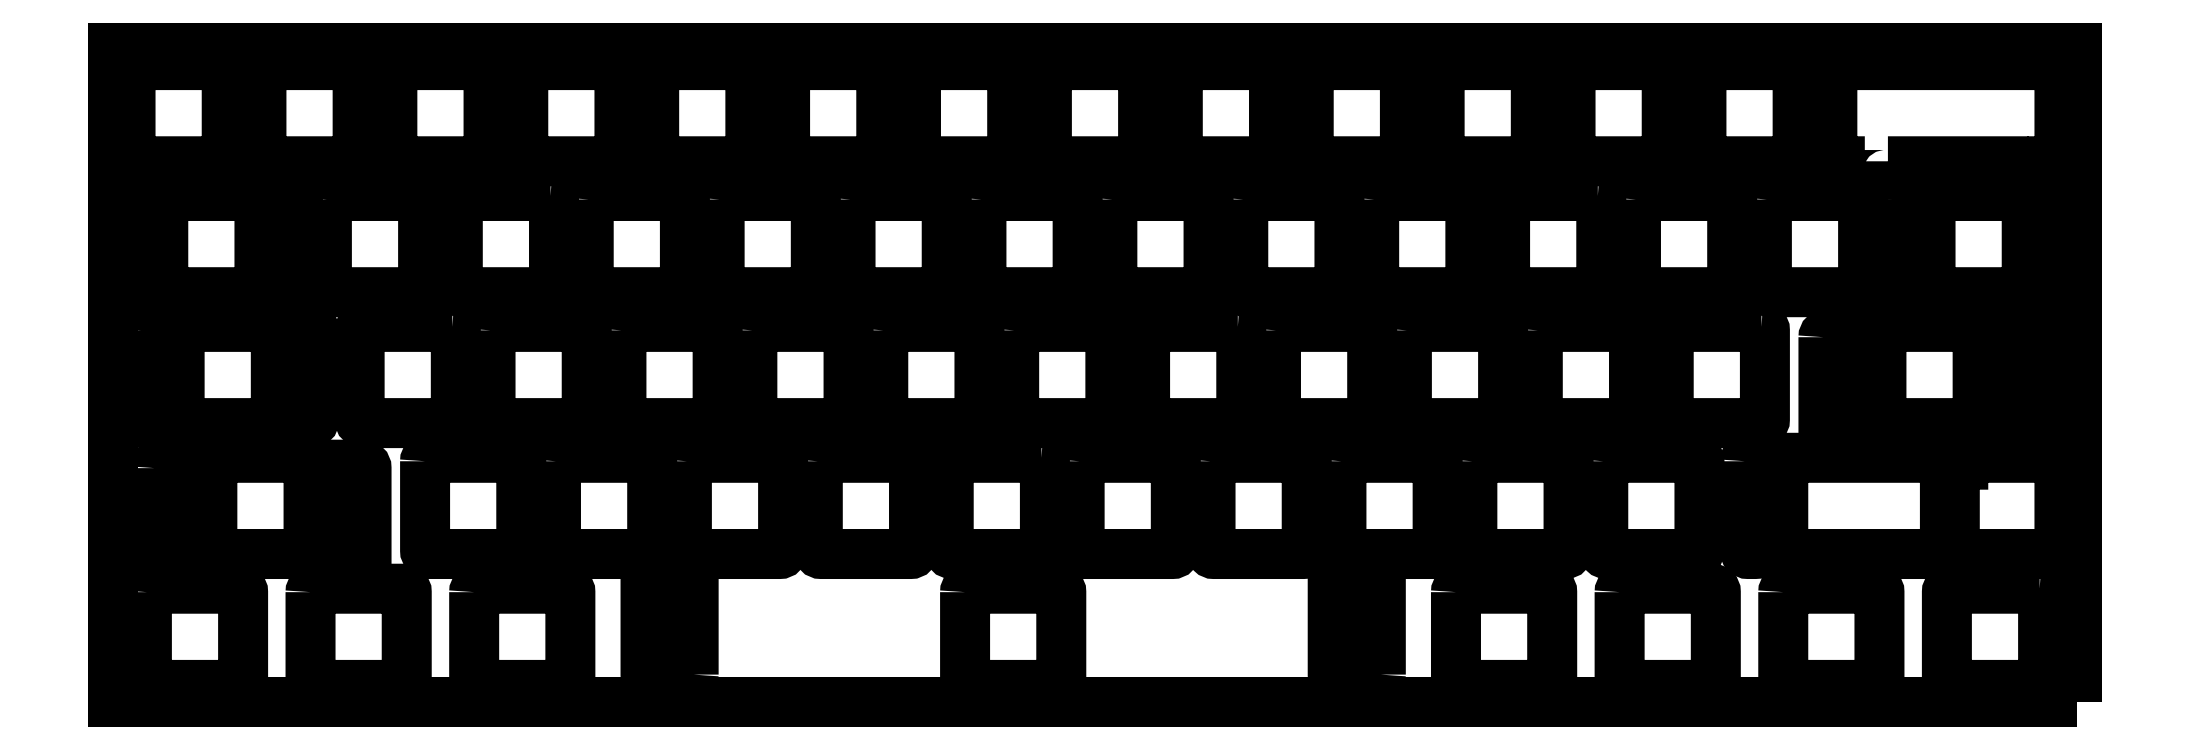
<metadata>
{"format":"dxf","ext":"dxf","renderer":"ezdxf+matplotlib","layout":"modelspace","background":"white","min_lineweight":24,"dpi":150}
</metadata>
<code>
0
SECTION
2
ENTITIES
0
LWPOLYLINE
8
0
90
8
70
1
43
0
10
135.1
20
-59.67
42
-0.4142
10
135.6
20
-60.17
10
135.6
20
-73.17
42
-0.4142
10
135.1
20
-73.67
10
122.1
20
-73.68
42
-0.4142
10
121.6
20
-73.17
10
121.6
20
-60.17
42
-0.4142
10
122.1
20
-59.68
0
LWPOLYLINE
8
0
90
8
70
1
43
0
10
64.44
20
-60.17
42
-0.4142
10
64.94
20
-59.68
10
77.94
20
-59.68
42
-0.4142
10
78.44
20
-60.17
10
78.44
20
-73.17
42
-0.4142
10
77.94
20
-73.67
10
64.94
20
-73.67
42
-0.4142
10
64.44
20
-73.17
0
LWPOLYLINE
8
0
90
8
70
1
43
0
10
93.01
20
-41.12
42
-0.4142
10
93.51
20
-40.62
10
106.5
20
-40.62
42
-0.4142
10
107
20
-41.12
10
107
20
-54.13
42
-0.4142
10
106.5
20
-54.62
10
93.51
20
-54.63
42
-0.4142
10
93.01
20
-54.13
0
LWPOLYLINE
8
0
90
8
70
1
43
0
10
14.43
20
-60.17
42
-0.4142
10
14.93
20
-59.68
10
27.93
20
-59.68
42
-0.4142
10
28.43
20
-60.17
10
28.43
20
-73.17
42
-0.4142
10
27.93
20
-73.67
10
14.93
20
-73.67
42
-0.4142
10
14.43
20
-73.17
0
LWPOLYLINE
8
0
90
8
70
1
43
0
10
112.1
20
-41.12
42
-0.4142
10
112.6
20
-40.62
10
125.6
20
-40.62
42
-0.4142
10
126.1
20
-41.12
10
126.1
20
-54.13
42
-0.4142
10
125.6
20
-54.62
10
112.6
20
-54.63
42
-0.4142
10
112.1
20
-54.13
0
LWPOLYLINE
8
0
90
8
70
1
43
0
10
216.8
20
-60.17
42
-0.4142
10
217.3
20
-59.68
10
230.3
20
-59.67
42
-0.4142
10
230.8
20
-60.17
10
230.8
20
-73.17
42
-0.4142
10
230.3
20
-73.67
10
217.3
20
-73.67
42
-0.4142
10
216.8
20
-73.17
0
LWPOLYLINE
8
0
90
8
70
1
43
0
10
207.3
20
-41.12
42
-0.4142
10
207.8
20
-40.62
10
220.8
20
-40.62
42
-0.4142
10
221.3
20
-41.12
10
221.3
20
-54.13
42
-0.4142
10
220.8
20
-54.62
10
207.8
20
-54.62
42
-0.4142
10
207.3
20
-54.13
0
LWPOLYLINE
8
0
90
8
70
1
43
0
10
4.069
20
-41.12
42
-0.4142
10
4.569
20
-40.62
10
5.569
20
-40.62
42
-0.4142
10
6.069
20
-41.12
10
6.069
20
-54.13
42
-0.4142
10
5.569
20
-54.62
10
4.569
20
-54.62
42
-0.4142
10
4.069
20
-54.13
0
LWPOLYLINE
8
0
90
8
70
1
43
0
10
102.5
20
-60.17
42
-0.4142
10
103
20
-59.68
10
116
20
-59.67
42
-0.4142
10
116.5
20
-60.17
10
116.5
20
-73.17
42
-0.4142
10
116
20
-73.67
10
103
20
-73.68
42
-0.4142
10
102.5
20
-73.17
0
LWPOLYLINE
8
0
90
8
70
1
43
0
10
126.4
20
-22.07
42
-0.4142
10
126.9
20
-21.58
10
139.8
20
-21.57
42
-0.4142
10
140.3
20
-22.07
10
140.3
20
-35.08
42
-0.4142
10
139.8
20
-35.58
10
126.9
20
-35.58
42
-0.4142
10
126.3
20
-35.08
0
LWPOLYLINE
8
0
90
8
70
1
43
0
10
178.7
20
-60.17
42
-0.4142
10
179.2
20
-59.68
10
192.2
20
-59.68
42
-0.4142
10
192.7
20
-60.17
10
192.7
20
-73.17
42
-0.4142
10
192.2
20
-73.67
10
179.2
20
-73.67
42
-0.4142
10
178.7
20
-73.17
0
LWPOLYLINE
8
0
90
8
70
1
43
0
10
174
20
-3.025
10
174
20
-16.02
42
0.4142
10
174.5
20
-16.53
10
187.5
20
-16.53
42
0.4142
10
188
20
-16.02
10
188
20
-3.025
42
0.4142
10
187.5
20
-2.525
10
174.5
20
-2.525
42
0.4142
0
LWPOLYLINE
8
0
90
8
70
1
43
0
10
264.5
20
-22.07
42
-0.4142
10
265
20
-21.58
10
278
20
-21.57
42
-0.4142
10
278.5
20
-22.07
10
278.5
20
-35.08
42
-0.4142
10
278
20
-35.58
10
265
20
-35.58
42
-0.4142
10
264.5
20
-35.08
0
LWPOLYLINE
8
0
90
8
70
1
43
0
10
116.8
20
-3.025
42
-0.4142
10
117.3
20
-2.525
10
130.3
20
-2.525
42
-0.4142
10
130.8
20
-3.025
10
130.8
20
-16.02
42
-0.4142
10
130.3
20
-16.53
10
117.3
20
-16.53
42
-0.4142
10
116.8
20
-16.02
0
LWPOLYLINE
8
0
90
8
70
1
43
0
10
169.2
20
-41.12
42
-0.4142
10
169.7
20
-40.62
10
182.7
20
-40.63
42
-0.4142
10
183.2
20
-41.12
10
183.2
20
-54.13
42
-0.4142
10
182.7
20
-54.62
10
169.7
20
-54.62
42
-0.4142
10
169.2
20
-54.13
0
LWPOLYLINE
8
0
90
8
70
1
43
0
10
97.78
20
-3.025
10
97.78
20
-16.02
42
0.4142
10
98.28
20
-16.53
10
111.3
20
-16.53
42
0.4142
10
111.8
20
-16.02
10
111.8
20
-3.025
42
0.4142
10
111.3
20
-2.525
10
98.28
20
-2.525
42
0.4142
0
LWPOLYLINE
8
0
90
8
70
1
43
0
10
216.1
20
-21.57
42
-0.4142
10
216.6
20
-22.07
10
216.6
20
-35.08
42
-0.4142
10
216.1
20
-35.58
10
203.1
20
-35.58
42
-0.4142
10
202.6
20
-35.08
10
202.6
20
-22.07
42
-0.4142
10
203.1
20
-21.58
0
LWPOLYLINE
8
0
90
8
70
1
43
0
10
239.9
20
-40.62
42
-0.4142
10
240.4
20
-41.12
10
240.4
20
-54.13
42
-0.4142
10
239.9
20
-54.62
10
226.9
20
-54.62
42
-0.4142
10
226.4
20
-54.13
10
226.4
20
-41.12
42
-0.4142
10
226.9
20
-40.62
0
LWPOLYLINE
8
0
90
8
70
1
43
0
10
27.27
20
-41.12
42
-0.4142
10
27.77
20
-40.62
10
28.77
20
-40.62
42
-0.4142
10
29.27
20
-41.12
10
29.27
20
-54.13
42
-0.4142
10
28.77
20
-54.62
10
27.77
20
-54.62
42
-0.4142
10
27.27
20
-54.13
0
LWPOLYLINE
8
0
90
8
70
1
43
0
10
243
20
-79.22
10
243
20
-92.22
42
0.4142
10
243.5
20
-92.73
10
256.5
20
-92.73
42
0.4142
10
257
20
-92.22
10
257
20
-79.22
42
0.4142
10
256.5
20
-78.72
10
243.5
20
-78.72
42
0.4142
0
LWPOLYLINE
8
0
90
8
70
1
43
0
10
183.5
20
-22.07
42
-0.4142
10
184
20
-21.58
10
197
20
-21.57
42
-0.4142
10
197.5
20
-22.07
10
197.5
20
-35.08
42
-0.4142
10
197
20
-35.58
10
184
20
-35.58
42
-0.4142
10
183.5
20
-35.08
0
LWPOLYLINE
8
0
90
8
70
1
43
0
10
280.3
20
-78.72
42
-0.4142
10
280.8
20
-79.22
10
280.8
20
-92.22
42
-0.4142
10
280.3
20
-92.73
10
267.3
20
-92.73
42
-0.4142
10
266.8
20
-92.22
10
266.8
20
-79.22
42
-0.4142
10
267.3
20
-78.72
0
LWPOLYLINE
8
0
90
8
70
1
43
0
10
237.4
20
-60.17
42
-0.4142
10
237.9
20
-59.68
10
238.9
20
-59.67
42
-0.4142
10
239.4
20
-60.17
10
239.4
20
-73.17
42
-0.4142
10
238.9
20
-73.67
10
237.9
20
-73.67
42
-0.4142
10
237.4
20
-73.17
0
LWPOLYLINE
8
0
90
8
70
1
43
0
10
159.7
20
-60.17
42
-0.4142
10
160.2
20
-59.68
10
173.2
20
-59.68
42
-0.4142
10
173.7
20
-60.17
10
173.7
20
-73.17
42
-0.4142
10
173.2
20
-73.67
10
160.2
20
-73.68
42
-0.4142
10
159.7
20
-73.17
0
LWPOLYLINE
8
0
90
8
70
1
43
0
10
1.688
20
-22.07
42
-0.4142
10
2.188
20
-21.58
10
3.188
20
-21.58
42
-0.4142
10
3.688
20
-22.07
10
3.688
20
-35.08
42
-0.4142
10
3.188
20
-35.58
10
2.188
20
-35.58
42
-0.4142
10
1.688
20
-35.08
0
LWPOLYLINE
8
0
90
8
70
1
43
0
10
52.53
20
-79.22
10
52.53
20
-92.22
42
0.4142
10
53.03
20
-92.73
10
66.03
20
-92.73
42
0.4142
10
66.53
20
-92.22
10
66.53
20
-79.22
42
0.4142
10
66.03
20
-78.72
10
53.03
20
-78.72
42
0.4142
0
LWPOLYLINE
8
0
90
20
70
1
43
0
10
258.3
20
-16.52
10
275.1
20
-16.53
10
275.1
20
-18.02
42
0.4142
10
275.6
20
-18.52
10
281.6
20
-18.52
42
0.4142
10
282.1
20
-18.02
10
282.1
20
-16.52
10
282.7
20
-16.53
42
0.4142
10
283.2
20
-16.02
10
283.2
20
-3.025
42
0.4142
10
282.7
20
-2.525
10
250.7
20
-2.525
42
0.4142
10
250.2
20
-3.025
10
250.2
20
-16.02
42
0.4142
10
250.7
20
-16.53
10
251.3
20
-16.53
10
251.3
20
-18.02
42
0.4142
10
251.8
20
-18.53
10
257.8
20
-18.52
42
0.4142
10
258.3
20
-18.02
0
LWPOLYLINE
8
0
90
8
70
1
43
0
10
248.9
20
-42.12
42
-0.4142
10
249.4
20
-41.63
10
255.4
20
-41.62
42
-0.4142
10
255.9
20
-42.12
10
255.9
20
-56.13
42
-0.4142
10
255.4
20
-56.63
10
249.4
20
-56.63
42
-0.4142
10
248.9
20
-56.13
0
LWPOLYLINE
8
0
90
8
70
1
43
0
10
272.8
20
-42.12
42
-0.4142
10
273.3
20
-41.63
10
279.3
20
-41.62
42
-0.4142
10
279.8
20
-42.12
10
279.8
20
-56.13
42
-0.4142
10
279.3
20
-56.63
10
273.3
20
-56.62
42
-0.4142
10
272.8
20
-56.13
0
LWPOLYLINE
8
0
90
8
70
1
43
0
10
31.1
20
-22.07
42
-0.4142
10
31.6
20
-21.58
10
44.6
20
-21.58
42
-0.4142
10
45.1
20
-22.07
10
45.1
20
-35.08
42
-0.4142
10
44.6
20
-35.58
10
31.6
20
-35.58
42
-0.4142
10
31.1
20
-35.08
0
LWPOLYLINE
8
0
90
8
70
1
43
0
10
78.72
20
-3.025
42
-0.4142
10
79.22
20
-2.525
10
92.22
20
-2.525
42
-0.4142
10
92.73
20
-3.025
10
92.73
20
-16.02
42
-0.4142
10
92.22
20
-16.53
10
79.22
20
-16.53
42
-0.4142
10
78.72
20
-16.02
0
LWPOLYLINE
8
0
90
8
70
1
43
0
10
107.3
20
-22.07
42
-0.4142
10
107.8
20
-21.58
10
120.8
20
-21.57
42
-0.4142
10
121.3
20
-22.07
10
121.3
20
-35.08
42
-0.4142
10
120.8
20
-35.58
10
107.8
20
-35.58
42
-0.4142
10
107.3
20
-35.08
0
LWPOLYLINE
8
0
90
8
70
1
43
0
10
197.8
20
-60.17
42
-0.4142
10
198.3
20
-59.68
10
211.3
20
-59.67
42
-0.4142
10
211.8
20
-60.17
10
211.8
20
-73.17
42
-0.4142
10
211.3
20
-73.67
10
198.3
20
-73.67
42
-0.4142
10
197.8
20
-73.17
0
LWPOLYLINE
8
0
90
8
70
1
43
0
10
124
20
-79.22
10
124
20
-92.22
42
0.4142
10
124.5
20
-92.73
10
137.5
20
-92.73
42
0.4142
10
138
20
-92.22
10
138
20
-79.22
42
0.4142
10
137.5
20
-78.72
10
124.5
20
-78.72
42
0.4142
0
LWPOLYLINE
8
0
90
8
70
1
43
0
10
154.9
20
-3.025
42
-0.4142
10
155.4
20
-2.525
10
168.4
20
-2.525
42
-0.4142
10
168.9
20
-3.025
10
168.9
20
-16.02
42
-0.4142
10
168.4
20
-16.53
10
155.4
20
-16.53
42
-0.4142
10
154.9
20
-16.02
0
LWPOLYLINE
8
0
90
8
70
1
43
0
10
59.68
20
-3.025
42
-0.4142
10
60.17
20
-2.525
10
73.17
20
-2.525
42
-0.4142
10
73.67
20
-3.025
10
73.67
20
-16.02
42
-0.4142
10
73.17
20
-16.53
10
60.17
20
-16.53
42
-0.4142
10
59.68
20
-16.02
0
LWPOLYLINE
8
0
90
8
70
1
43
0
10
221.6
20
-22.07
42
-0.4142
10
222.1
20
-21.58
10
235.1
20
-21.57
42
-0.4142
10
235.6
20
-22.07
10
235.6
20
-35.08
42
-0.4142
10
235.1
20
-35.58
10
222.1
20
-35.58
42
-0.4142
10
221.6
20
-35.08
0
LWPOLYLINE
8
0
90
8
70
1
43
0
10
63.65
20
-21.57
42
-0.4142
10
64.15
20
-22.07
10
64.15
20
-35.08
42
-0.4142
10
63.65
20
-35.58
10
50.65
20
-35.58
42
-0.4142
10
50.15
20
-35.08
10
50.15
20
-22.07
42
-0.4142
10
50.65
20
-21.58
0
LWPOLYLINE
8
0
90
8
70
1
43
0
10
84.47
20
-91.23
42
-0.4142
10
83.97
20
-91.73
10
77.97
20
-91.72
42
-0.4142
10
77.47
20
-91.23
10
77.47
20
-77.22
42
-0.4142
10
77.97
20
-76.73
10
83.97
20
-76.72
42
-0.4142
10
84.47
20
-77.22
0
LWPOLYLINE
8
0
90
8
70
1
43
0
10
73.96
20
-41.12
42
-0.4142
10
74.46
20
-40.62
10
87.46
20
-40.62
42
-0.4142
10
87.96
20
-41.12
10
87.96
20
-54.13
42
-0.4142
10
87.46
20
-54.62
10
74.46
20
-54.62
42
-0.4142
10
73.96
20
-54.13
0
LWPOLYLINE
8
0
90
8
70
1
43
0
10
83.49
20
-60.17
42
-0.4142
10
83.99
20
-59.68
10
96.99
20
-59.67
42
-0.4142
10
97.49
20
-60.17
10
97.49
20
-73.17
42
-0.4142
10
96.99
20
-73.67
10
83.99
20
-73.68
42
-0.4142
10
83.49
20
-73.17
0
LWPOLYLINE
8
0
90
8
70
1
43
0
10
131.1
20
-41.12
42
-0.4142
10
131.6
20
-40.62
10
144.6
20
-40.62
42
-0.4142
10
145.1
20
-41.12
10
145.1
20
-54.13
42
-0.4142
10
144.6
20
-54.62
10
131.6
20
-54.63
42
-0.4142
10
131.1
20
-54.13
0
LWPOLYLINE
8
0
90
8
70
1
43
0
10
2.525
20
-3.025
42
-0.4142
10
3.025
20
-2.525
10
16.02
20
-2.525
42
-0.4142
10
16.53
20
-3.025
10
16.53
20
-16.02
42
-0.4142
10
16.02
20
-16.53
10
3.025
20
-16.53
42
-0.4142
10
2.525
20
-16.02
0
LWPOLYLINE
8
0
90
14
70
1
43
0
10
269.2
20
-60.17
42
-0.4142
10
269.7
20
-59.68
10
282.7
20
-59.67
42
-0.4142
10
283.2
20
-60.17
10
283.2
20
-73.17
42
-0.4142
10
282.7
20
-73.67
10
275
20
-73.67
10
275
20
-75.17
42
-0.4142
10
274.5
20
-75.67
10
268.5
20
-75.67
42
-0.4142
10
268
20
-75.17
10
268
20
-61.17
42
-0.4142
10
268.5
20
-60.67
10
269.2
20
-60.67
0
LWPOLYLINE
8
0
90
8
70
1
43
0
10
188.3
20
-41.12
42
-0.4142
10
188.8
20
-40.62
10
201.8
20
-40.62
42
-0.4142
10
202.3
20
-41.12
10
202.3
20
-54.13
42
-0.4142
10
201.8
20
-54.62
10
188.8
20
-54.62
42
-0.4142
10
188.3
20
-54.13
0
LWPOLYLINE
8
0
90
8
70
1
43
0
10
145.4
20
-22.07
42
-0.4142
10
145.9
20
-21.58
10
158.9
20
-21.57
42
-0.4142
10
159.4
20
-22.07
10
159.4
20
-35.08
42
-0.4142
10
158.9
20
-35.58
10
145.9
20
-35.58
42
-0.4142
10
145.4
20
-35.08
0
LWPOLYLINE
8
0
90
8
70
1
43
0
10
54.91
20
-41.12
42
-0.4142
10
55.41
20
-40.62
10
68.41
20
-40.62
42
-0.4142
10
68.91
20
-41.12
10
68.91
20
-54.13
42
-0.4142
10
68.41
20
-54.62
10
55.41
20
-54.62
42
-0.4142
10
54.91
20
-54.13
0
LWPOLYLINE
8
0
90
8
70
1
43
0
10
140.6
20
-60.17
42
-0.4142
10
141.1
20
-59.68
10
154.1
20
-59.67
42
-0.4142
10
154.6
20
-60.17
10
154.6
20
-73.17
42
-0.4142
10
154.1
20
-73.67
10
141.1
20
-73.68
42
-0.4142
10
140.6
20
-73.17
0
LWPOLYLINE
8
0
90
8
70
1
43
0
10
212.1
20
-3.025
42
-0.4142
10
212.6
20
-2.525
10
225.6
20
-2.525
42
-0.4142
10
226.1
20
-3.025
10
226.1
20
-16.02
42
-0.4142
10
225.6
20
-16.53
10
212.6
20
-16.52
42
-0.4142
10
212.1
20
-16.02
0
LWPOLYLINE
8
0
90
8
70
1
43
0
10
5.993
20
-61.17
42
-0.4142
10
6.493
20
-60.67
10
12.49
20
-60.67
42
-0.4142
10
12.99
20
-61.17
10
12.99
20
-75.17
42
-0.4142
10
12.49
20
-75.67
10
6.493
20
-75.67
42
-0.4142
10
5.993
20
-75.17
0
LWPOLYLINE
8
0
90
8
70
1
43
0
10
69.2
20
-22.07
42
-0.4142
10
69.7
20
-21.58
10
82.7
20
-21.57
42
-0.4142
10
83.2
20
-22.07
10
83.2
20
-35.08
42
-0.4142
10
82.7
20
-35.58
10
69.7
20
-35.58
42
-0.4142
10
69.2
20
-35.08
0
LWPOLYLINE
8
0
90
8
70
1
43
0
10
88.25
20
-22.07
10
88.25
20
-35.08
42
0.4142
10
88.75
20
-35.58
10
101.8
20
-35.58
42
0.4142
10
102.3
20
-35.08
10
102.3
20
-22.07
42
0.4142
10
101.8
20
-21.58
10
88.75
20
-21.58
42
0.4142
0
LWPOLYLINE
8
0
90
8
70
1
43
0
10
219.2
20
-79.22
42
-0.4142
10
219.7
20
-78.72
10
232.7
20
-78.73
42
-0.4142
10
233.2
20
-79.22
10
233.2
20
-92.22
42
-0.4142
10
232.7
20
-92.73
10
219.7
20
-92.73
42
-0.4142
10
219.2
20
-92.22
0
LWPOLYLINE
8
0
90
8
70
1
43
0
10
163.7
20
-40.63
42
-0.4142
10
164.2
20
-41.12
10
164.2
20
-54.13
42
-0.4142
10
163.7
20
-54.62
10
150.7
20
-54.63
42
-0.4142
10
150.2
20
-54.13
10
150.2
20
-41.12
42
-0.4142
10
150.7
20
-40.62
0
LWPOLYLINE
8
0
90
8
70
1
43
0
10
184.5
20
-91.23
42
-0.4142
10
184
20
-91.73
10
178
20
-91.72
42
-0.4142
10
177.5
20
-91.23
10
177.5
20
-77.22
42
-0.4142
10
178
20
-76.73
10
184
20
-76.73
42
-0.4142
10
184.5
20
-77.22
0
LWPOLYLINE
8
0
90
8
70
1
43
0
10
193
20
-3.025
42
-0.4142
10
193.5
20
-2.525
10
206.5
20
-2.525
42
-0.4142
10
207
20
-3.025
10
207
20
-16.02
42
-0.4142
10
206.5
20
-16.53
10
193.5
20
-16.53
42
-0.4142
10
193
20
-16.02
0
LWPOLYLINE
8
0
90
8
70
1
43
0
10
9.669
20
-41.12
42
-0.4142
10
10.17
20
-40.62
10
23.17
20
-40.62
42
-0.4142
10
23.67
20
-41.12
10
23.67
20
-54.13
42
-0.4142
10
23.17
20
-54.62
10
10.17
20
-54.62
42
-0.4142
10
9.669
20
-54.13
0
LWPOLYLINE
8
0
90
8
70
1
43
0
10
7.287
20
-22.07
42
-0.4142
10
7.788
20
-21.58
10
20.79
20
-21.58
42
-0.4142
10
21.29
20
-22.07
10
21.29
20
-35.08
42
-0.4142
10
20.79
20
-35.58
10
7.788
20
-35.58
42
-0.4142
10
7.287
20
-35.08
0
LWPOLYLINE
8
0
90
8
70
1
43
0
10
164.4
20
-22.07
42
-0.4142
10
165
20
-21.58
10
177.9
20
-21.57
42
-0.4142
10
178.4
20
-22.07
10
178.5
20
-35.08
42
-0.4142
10
177.9
20
-35.58
10
165
20
-35.58
42
-0.4142
10
164.4
20
-35.08
0
LWPOLYLINE
8
0
90
8
70
1
43
0
10
258.9
20
-22.07
42
-0.4142
10
259.4
20
-21.58
10
260.4
20
-21.57
42
-0.4142
10
260.9
20
-22.07
10
260.9
20
-35.08
42
-0.4142
10
260.4
20
-35.58
10
259.4
20
-35.58
42
-0.4142
10
258.9
20
-35.08
0
LWPOLYLINE
8
0
90
8
70
1
43
0
10
240.7
20
-22.07
42
-0.4142
10
241.2
20
-21.58
10
254.2
20
-21.57
42
-0.4142
10
254.7
20
-22.07
10
254.7
20
-35.08
42
-0.4142
10
254.2
20
-35.58
10
241.2
20
-35.58
42
-0.4142
10
240.7
20
-35.08
0
LWPOLYLINE
8
0
90
8
70
1
43
0
10
4.906
20
-79.22
42
-0.4142
10
5.406
20
-78.72
10
18.41
20
-78.72
42
-0.4142
10
18.91
20
-79.22
10
18.91
20
-92.22
42
-0.4142
10
18.41
20
-92.73
10
5.406
20
-92.73
42
-0.4142
10
4.906
20
-92.22
0
LWPOLYLINE
8
0
90
14
70
1
43
0
10
243
20
-60.17
10
243
20
-73.17
42
0.4142
10
243.5
20
-73.68
10
244.1
20
-73.67
10
244.1
20
-75.17
42
0.4142
10
244.6
20
-75.67
10
250.6
20
-75.67
42
0.4142
10
251.1
20
-75.17
10
251.1
20
-73.67
10
266.1
20
-73.67
42
0.4142
10
266.6
20
-73.17
10
266.6
20
-60.17
42
0.4142
10
266.1
20
-59.67
10
243.5
20
-59.68
42
0.4142
0
LWPOLYLINE
8
0
90
8
70
1
43
0
10
45.39
20
-60.17
42
-0.4142
10
45.89
20
-59.68
10
58.89
20
-59.68
42
-0.4142
10
59.39
20
-60.17
10
59.39
20
-73.17
42
-0.4142
10
58.89
20
-73.67
10
45.89
20
-73.67
42
-0.4142
10
45.39
20
-73.17
0
LWPOLYLINE
8
0
90
8
70
1
43
0
10
49.36
20
-40.62
42
-0.4142
10
49.86
20
-41.12
10
49.86
20
-54.13
42
-0.4142
10
49.36
20
-54.62
10
36.36
20
-54.62
42
-0.4142
10
35.86
20
-54.13
10
35.86
20
-41.12
42
-0.4142
10
36.36
20
-40.62
0
LWPOLYLINE
8
0
90
8
70
1
43
0
10
29.87
20
-61.17
42
-0.4142
10
30.37
20
-60.67
10
36.37
20
-60.68
42
-0.4142
10
36.87
20
-61.17
10
36.87
20
-75.17
42
-0.4142
10
36.37
20
-75.67
10
30.37
20
-75.67
42
-0.4142
10
29.87
20
-75.17
0
LWPOLYLINE
8
0
90
8
70
1
43
0
10
40.62
20
-3.025
42
-0.4142
10
41.12
20
-2.525
10
54.13
20
-2.525
42
-0.4142
10
54.62
20
-3.025
10
54.62
20
-16.02
42
-0.4142
10
54.13
20
-16.53
10
41.12
20
-16.52
42
-0.4142
10
40.62
20
-16.02
0
LWPOLYLINE
8
0
90
8
70
1
43
0
10
21.58
20
-3.025
42
-0.4142
10
22.07
20
-2.525
10
35.08
20
-2.525
42
-0.4142
10
35.58
20
-3.025
10
35.58
20
-16.02
42
-0.4142
10
35.08
20
-16.53
10
22.08
20
-16.53
42
-0.4142
10
21.58
20
-16.02
0
LWPOLYLINE
8
0
90
8
70
1
43
0
10
28.72
20
-79.22
42
-0.4142
10
29.22
20
-78.72
10
42.22
20
-78.72
42
-0.4142
10
42.72
20
-79.22
10
42.72
20
-92.22
42
-0.4142
10
42.22
20
-92.73
10
29.22
20
-92.73
42
-0.4142
10
28.72
20
-92.22
0
LWPOLYLINE
8
0
90
8
70
1
43
0
10
282.1
20
-22.07
42
-0.4142
10
282.6
20
-21.58
10
283.6
20
-21.57
42
-0.4142
10
284.1
20
-22.07
10
284.1
20
-35.08
42
-0.4142
10
283.6
20
-35.58
10
282.6
20
-35.58
42
-0.4142
10
282.1
20
-35.08
0
LWPOLYLINE
8
0
90
8
70
1
43
0
10
231.1
20
-3.025
42
-0.4142
10
231.6
20
-2.525
10
244.6
20
-2.525
42
-0.4142
10
245.1
20
-3.025
10
245.1
20
-16.02
42
-0.4142
10
244.6
20
-16.53
10
231.6
20
-16.52
42
-0.4142
10
231.1
20
-16.02
0
LWPOLYLINE
8
0
90
8
70
1
43
0
10
24.89
20
-22.07
42
-0.4142
10
25.39
20
-21.58
10
26.39
20
-21.58
42
-0.4142
10
26.89
20
-22.07
10
26.89
20
-35.08
42
-0.4142
10
26.39
20
-35.58
10
25.39
20
-35.58
42
-0.4142
10
24.89
20
-35.08
0
LWPOLYLINE
8
0
90
8
70
1
43
0
10
135.9
20
-3.025
42
-0.4142
10
136.4
20
-2.525
10
149.4
20
-2.525
42
-0.4142
10
149.9
20
-3.025
10
149.9
20
-16.02
42
-0.4142
10
149.4
20
-16.53
10
136.4
20
-16.53
42
-0.4142
10
135.9
20
-16.02
0
LWPOLYLINE
8
0
90
8
70
1
43
0
10
270.8
20
-40.63
42
-0.4142
10
271.3
20
-41.12
10
271.3
20
-54.13
42
-0.4142
10
270.8
20
-54.62
10
257.8
20
-54.62
42
-0.4142
10
257.3
20
-54.13
10
257.3
20
-41.12
42
-0.4142
10
257.8
20
-40.62
0
LWPOLYLINE
8
0
90
8
70
1
43
0
10
195.4
20
-79.22
42
-0.4142
10
195.9
20
-78.72
10
208.9
20
-78.73
42
-0.4142
10
209.4
20
-79.22
10
209.4
20
-92.22
42
-0.4142
10
208.9
20
-92.73
10
195.9
20
-92.73
42
-0.4142
10
195.4
20
-92.22
0
LWPOLYLINE
8
0
90
4
70
1
43
0
10
285.8
20
-95.25
10
0
20
-95.25
10
0
20
0
10
285.8
20
0
0
ENDSEC
0
EOF

</code>
